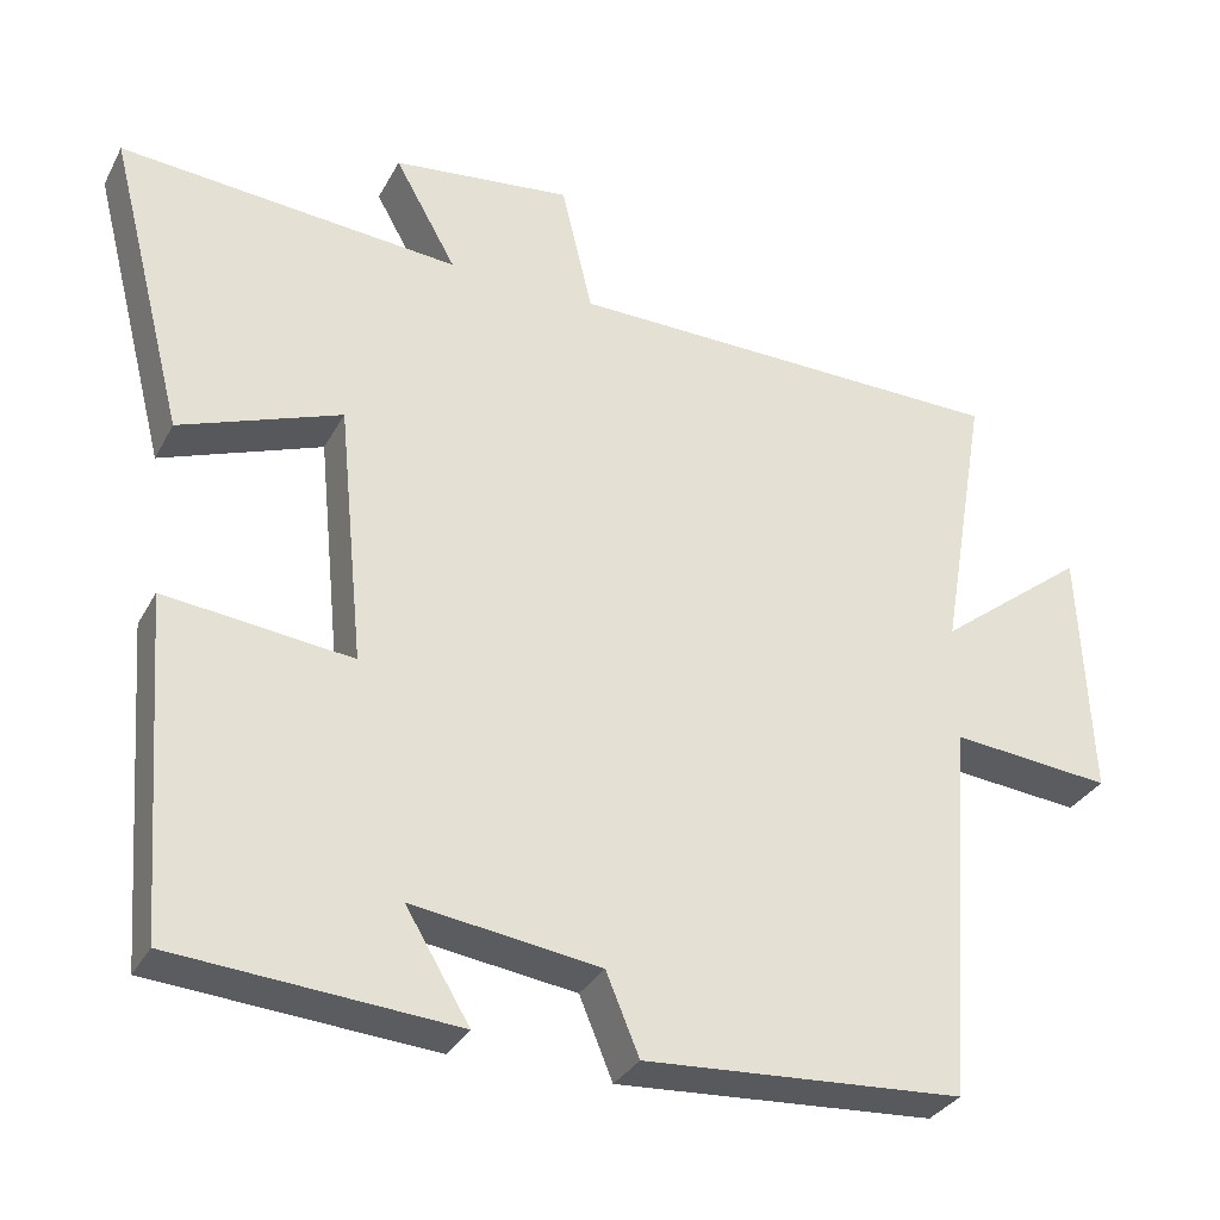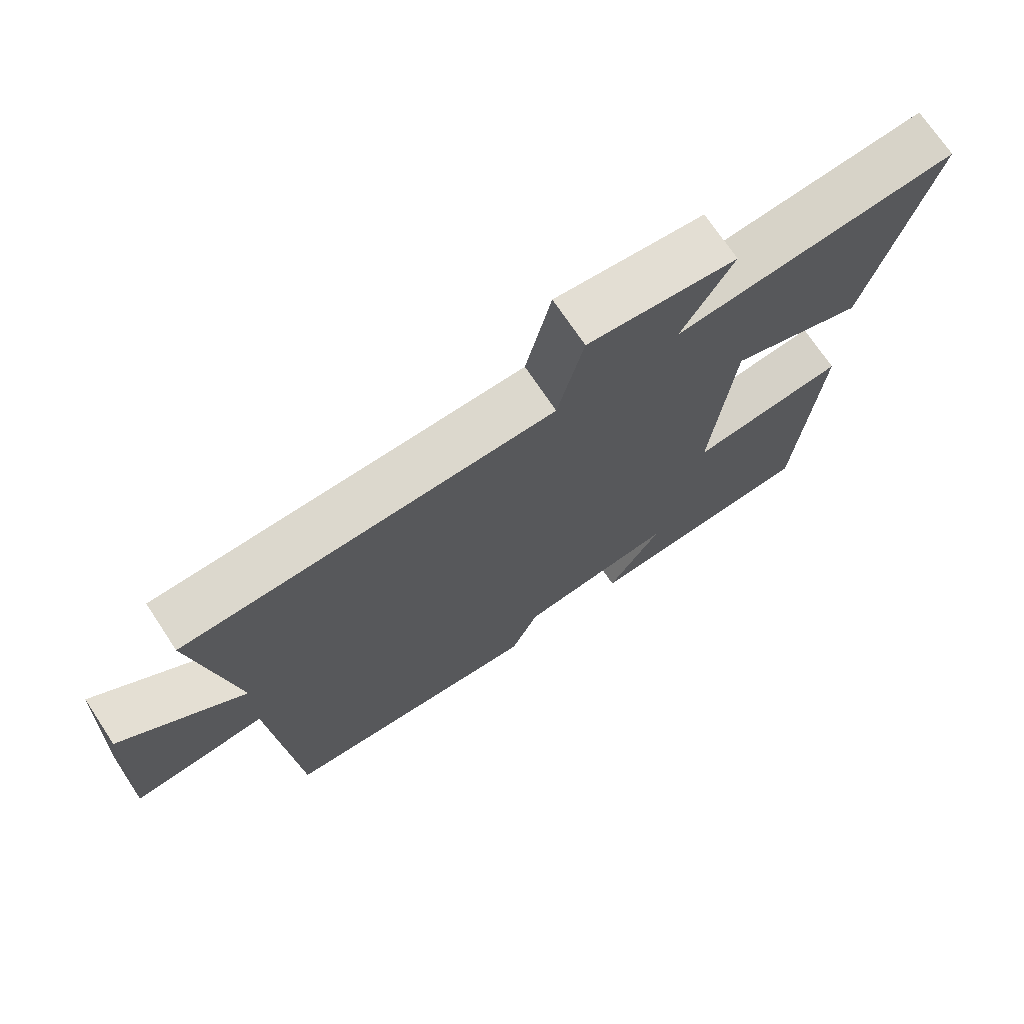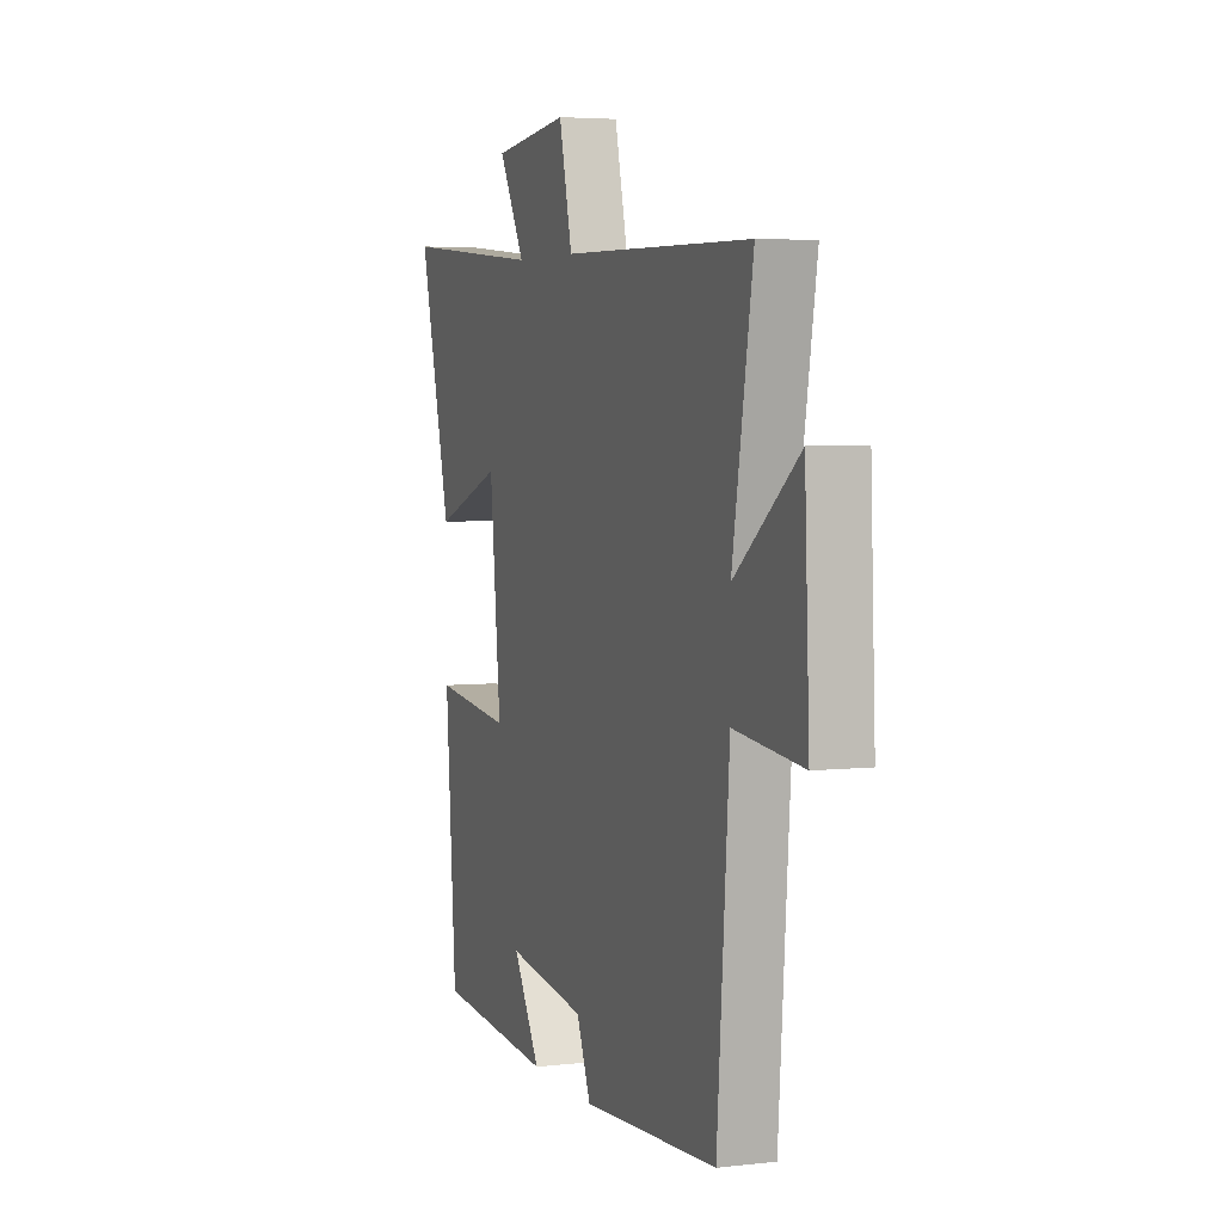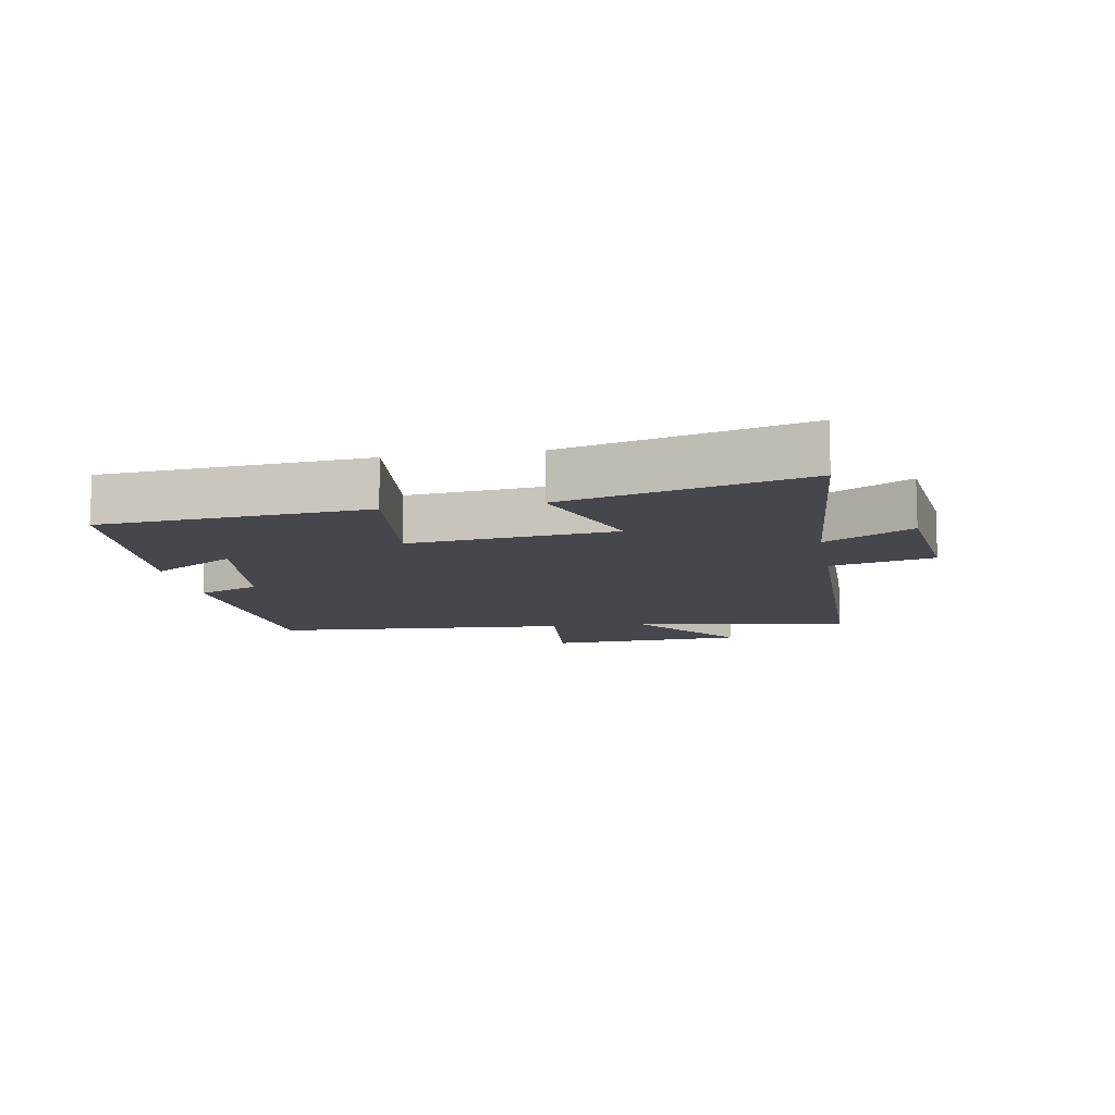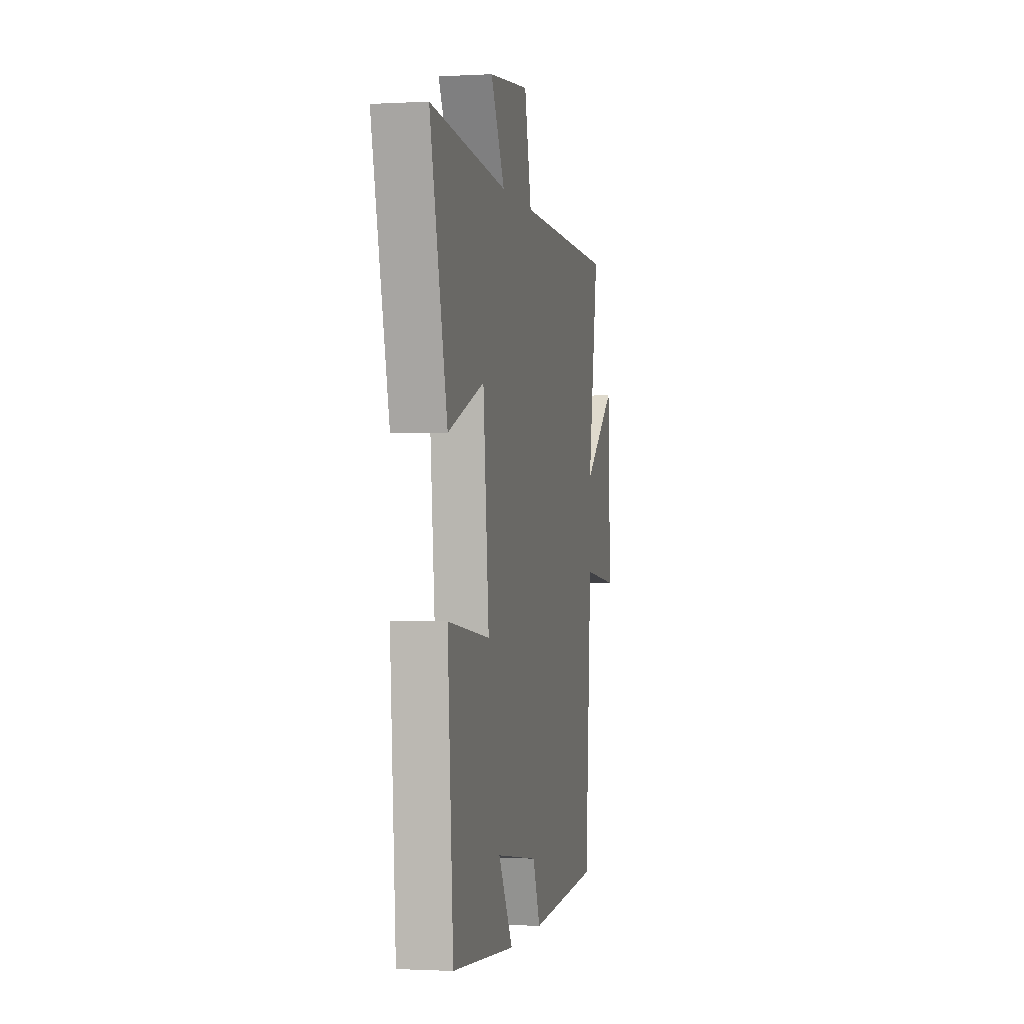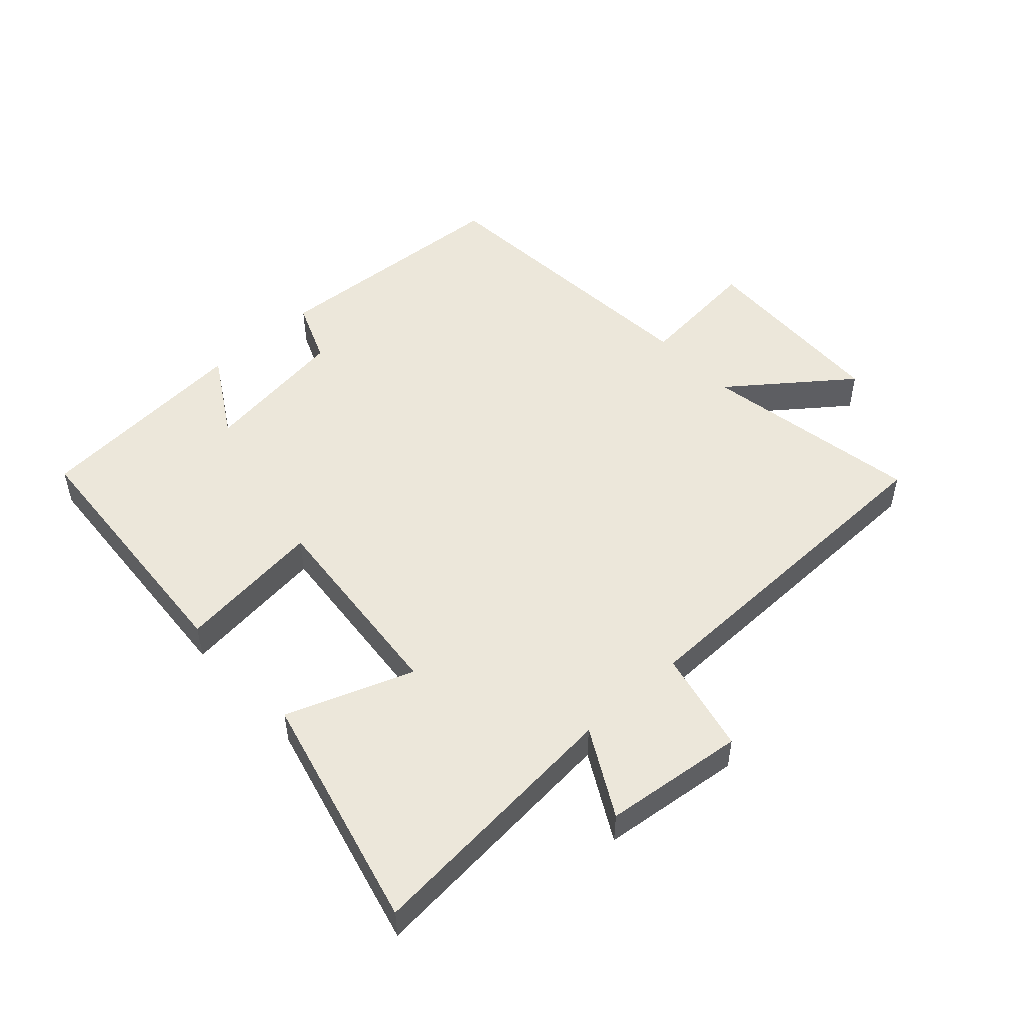
<metadata>
{"format":"obj","ext":"obj","renderer":"f3d","projection":"perspective","resolution":1024,"background":"white","views":[{"elev":-32.2,"azim":-24.3,"up":"+Z"},{"elev":71.8,"azim":146.4,"up":"+Z"},{"elev":4.6,"azim":69.8,"up":"+Z"},{"elev":-10.9,"azim":-80.0,"up":"+Y"},{"elev":-1.3,"azim":-78.5,"up":"+Z"},{"elev":50.5,"azim":-42.7,"up":"+Y"}]}
</metadata>
<code>
v 0.465 0.07 -0.474
v 0.071 0.07 -0.5
v 0.03 0.07 -0.401
v -0.202 0.07 -0.369
v -0.123 0.07 -0.5
v -0.469 0.07 -0.474
v -0.5 0.07 -0.06
v -0.269 0.07 -0.086
v -0.301 0.07 0.236
v -0.5 0.07 0.162
v -0.595 0.07 0.535
v -0.175 0.07 0.5
v -0.251 0.07 0.636
v -0.029 0.07 0.662
v 0.009 0.07 0.5
v 0.559 0.07 0.492
v 0.5 0.07 0.146
v 0.684 0.07 0.289
v 0.698 0.07 -0.023
v 0.5 0.07 -0.004
v 0.465 0 -0.474
v 0.071 0 -0.5
v 0.03 0 -0.401
v -0.202 0 -0.369
v -0.123 0 -0.5
v -0.469 0 -0.474
v -0.5 0 -0.06
v -0.269 0 -0.086
v -0.301 0 0.236
v -0.5 0 0.162
v -0.595 0 0.535
v -0.175 0 0.5
v -0.251 0 0.636
v -0.029 0 0.662
v 0.009 0 0.5
v 0.559 0 0.492
v 0.5 0 0.146
v 0.684 0 0.289
v 0.698 0 -0.023
v 0.5 0 -0.004
f 17 18 19 20
f 17 20 1 2
f 15 16 17 2
f 12 13 14 15
f 12 15 2 3
f 9 10 11 12
f 8 9 12 3
f 7 8 3 4
f 4 5 6 7
f 40 39 38 37
f 22 21 40 37
f 22 37 36 35
f 35 34 33 32
f 23 22 35 32
f 32 31 30 29
f 23 32 29 28
f 24 23 28 27
f 27 26 25 24
f 1 21 22 2
f 2 22 23 3
f 3 23 24 4
f 4 24 25 5
f 5 25 26 6
f 6 26 27 7
f 7 27 28 8
f 8 28 29 9
f 9 29 30 10
f 10 30 31 11
f 11 31 32 12
f 12 32 33 13
f 13 33 34 14
f 14 34 35 15
f 15 35 36 16
f 16 36 37 17
f 17 37 38 18
f 18 38 39 19
f 19 39 40 20
f 20 40 21 1

</code>
